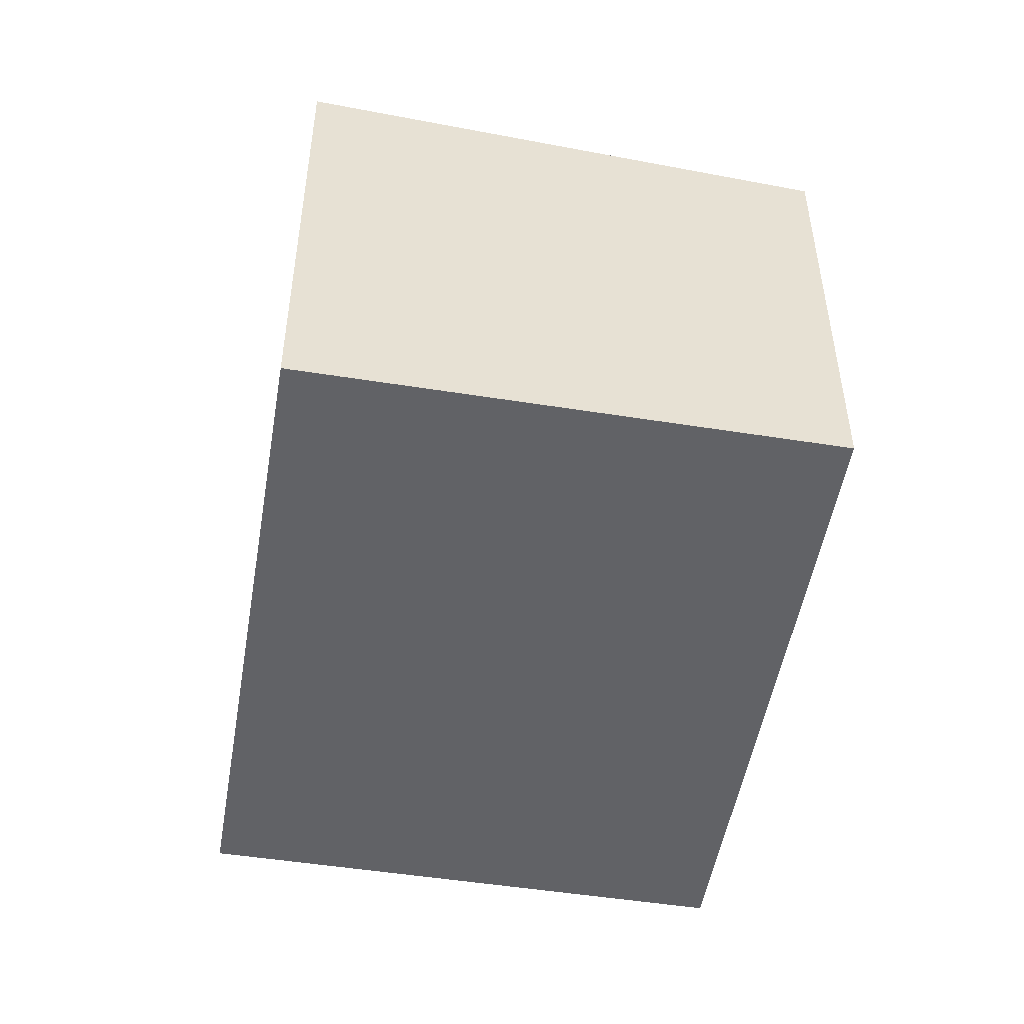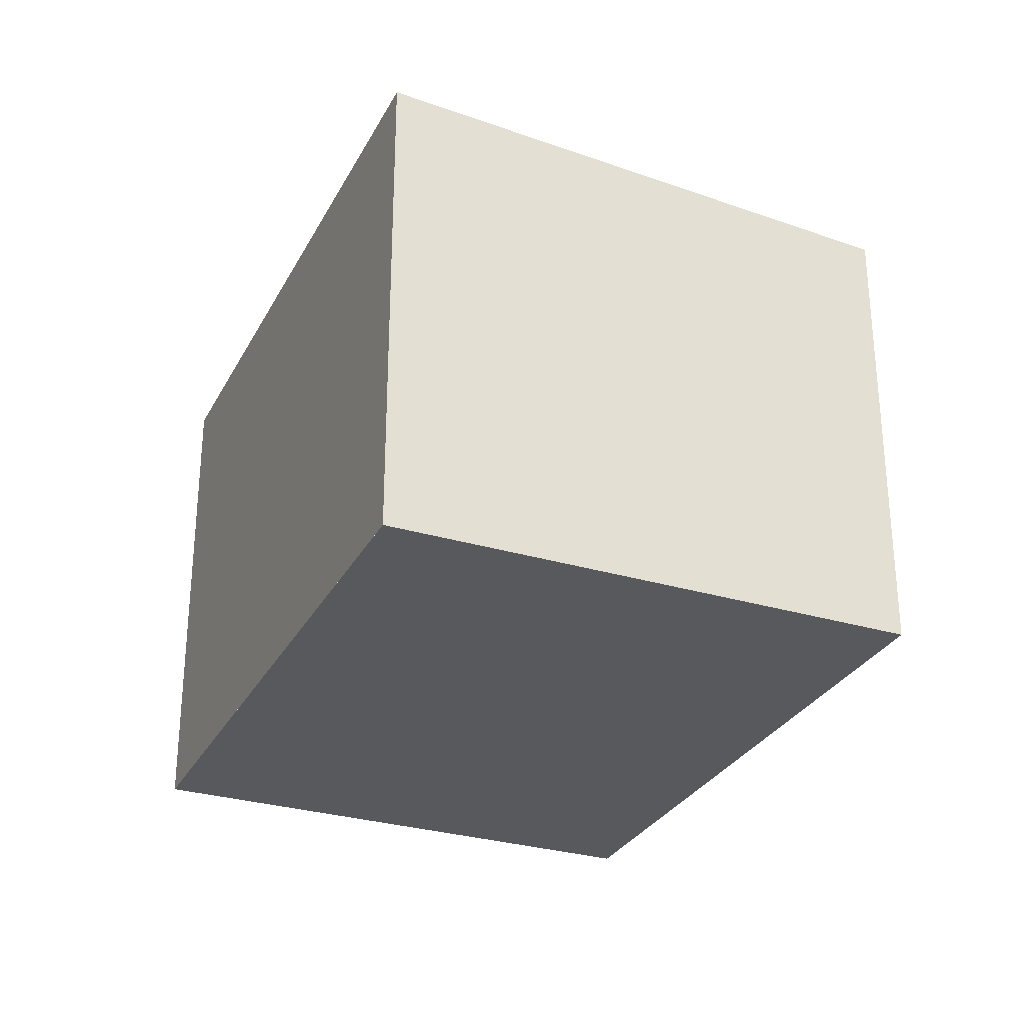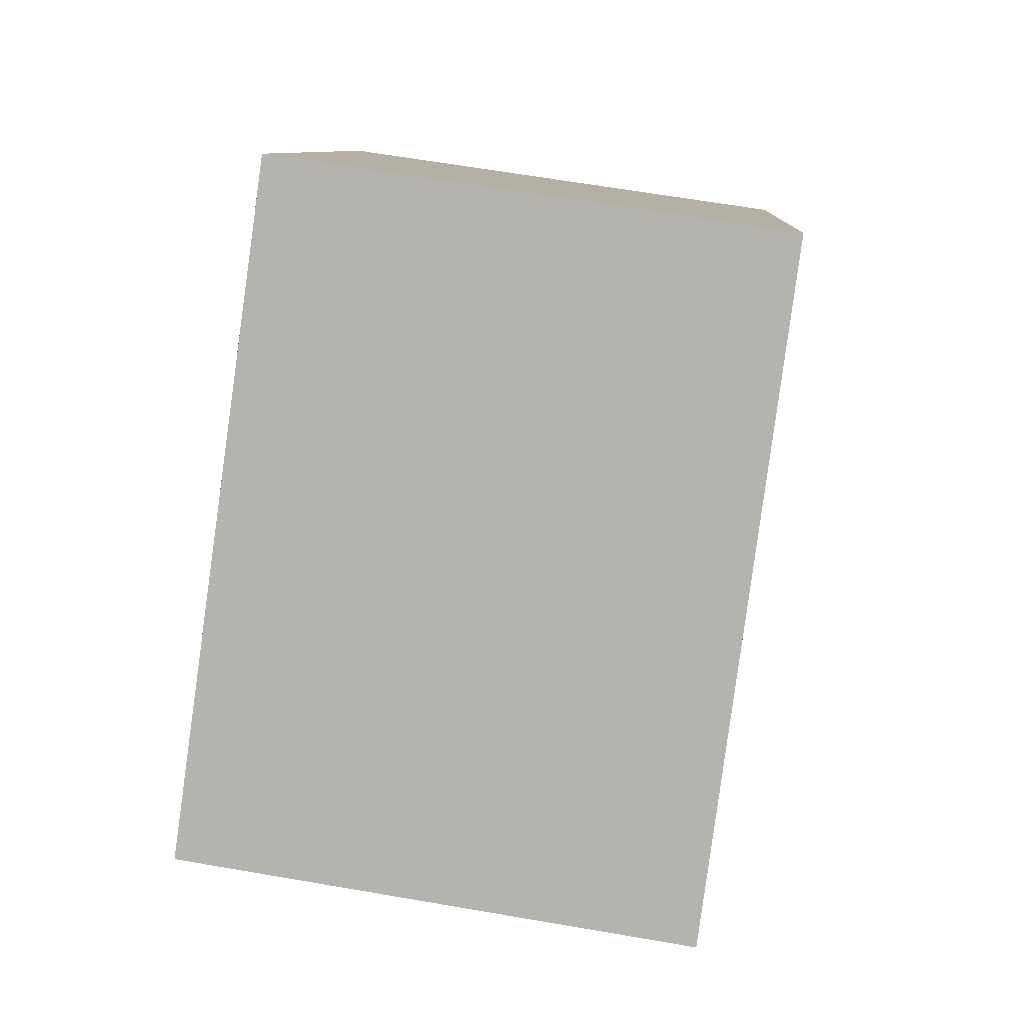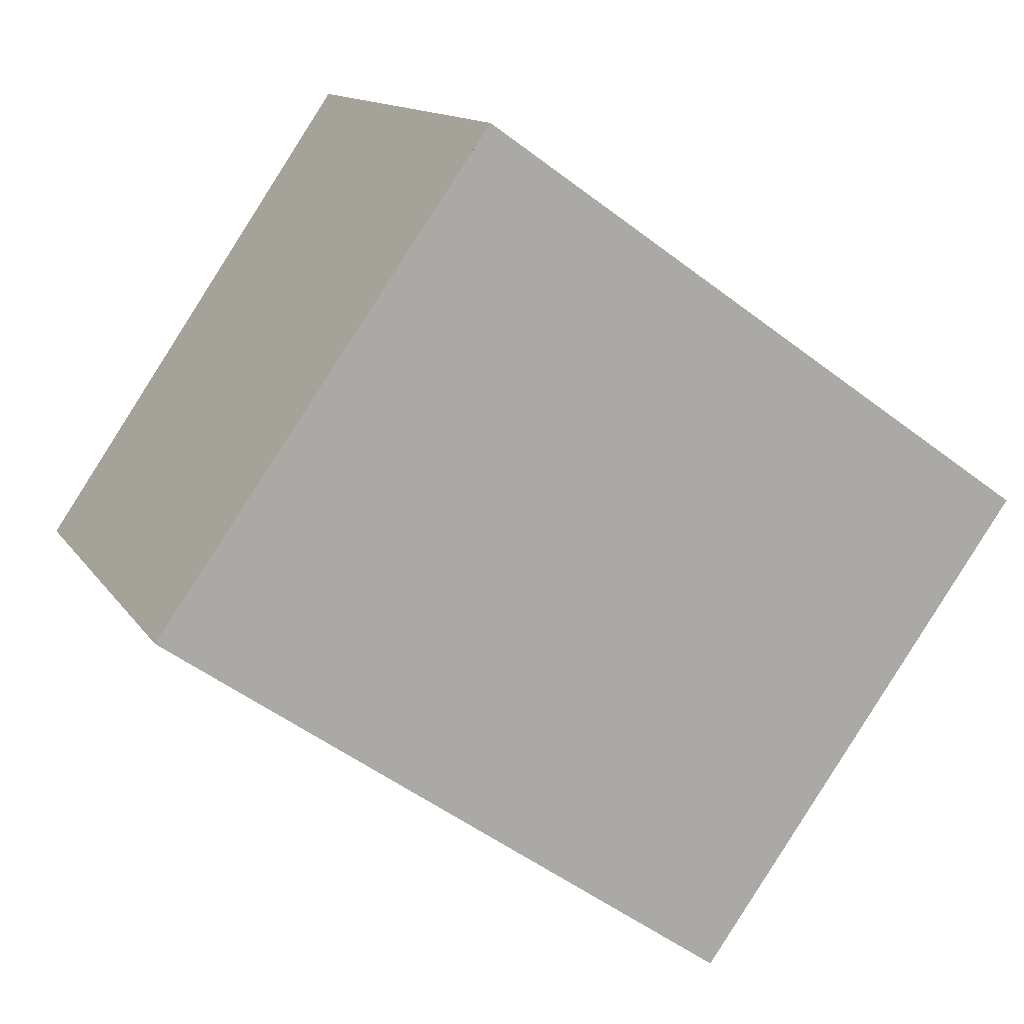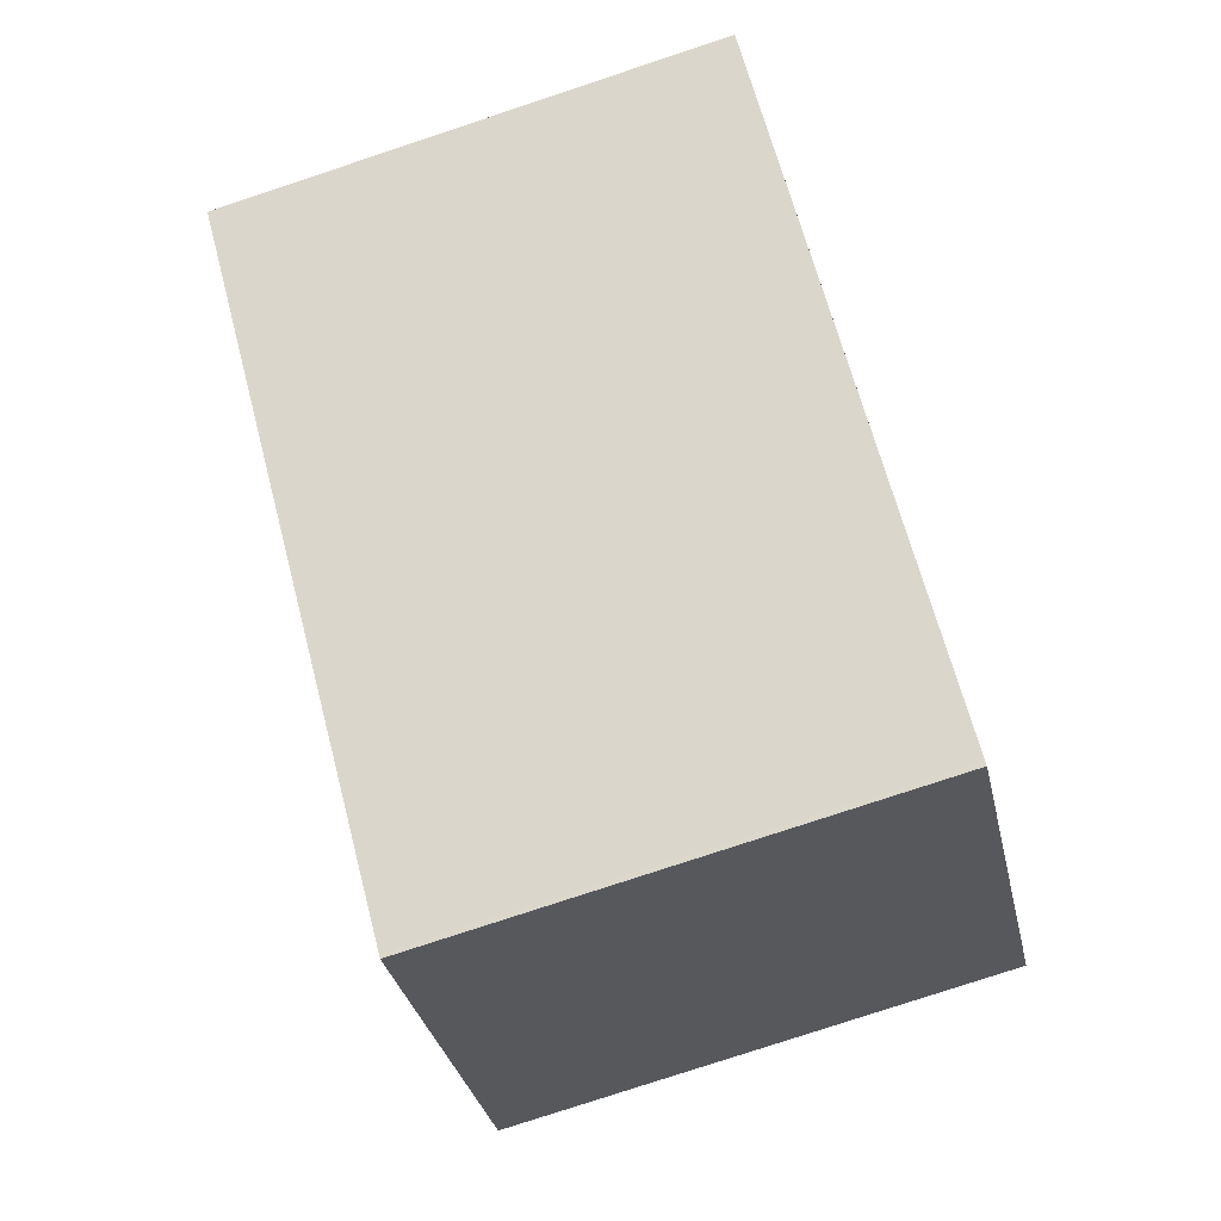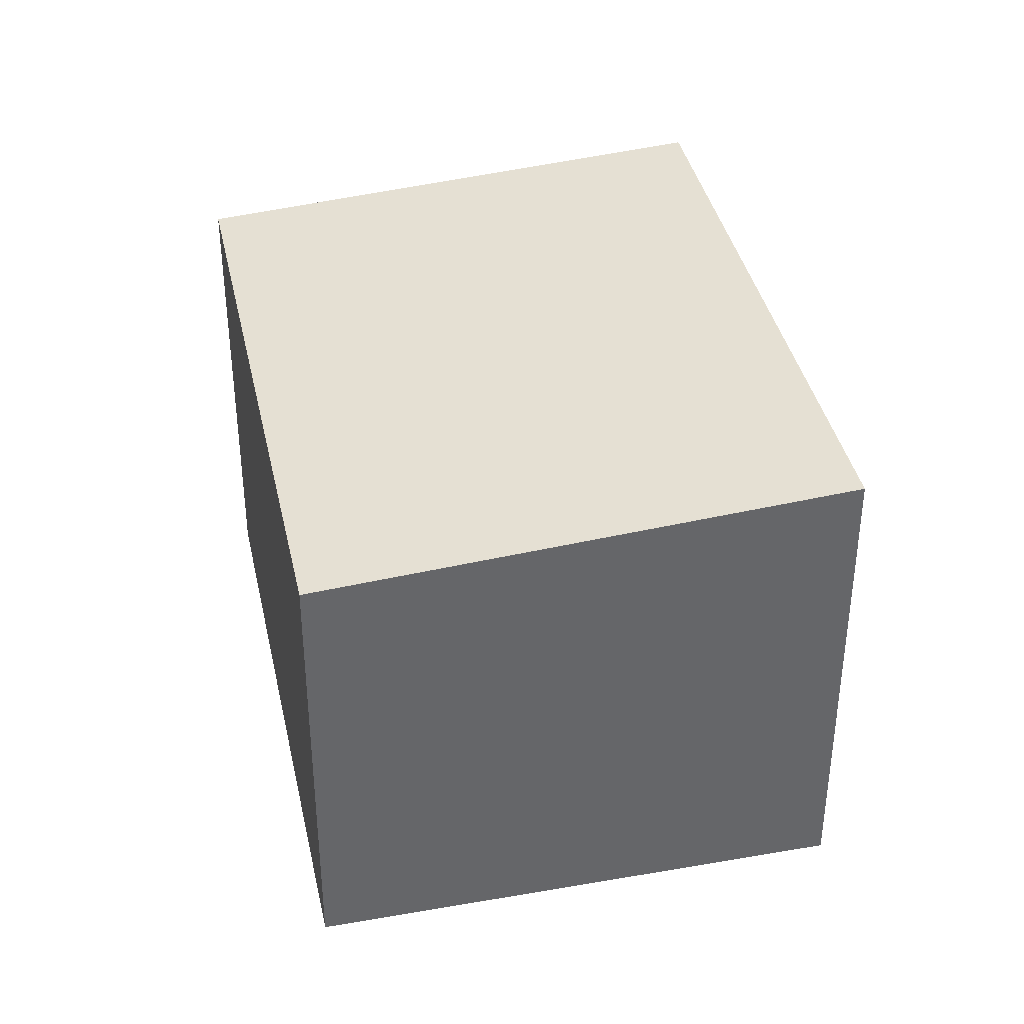
<metadata>
{"format":"obj","ext":"obj","renderer":"f3d","projection":"perspective","resolution":1024,"background":"white","views":[{"elev":-50.7,"azim":-64.4,"up":"+Z"},{"elev":-29.6,"azim":-78.4,"up":"+Z"},{"elev":63.8,"azim":-80.1,"up":"+Y"},{"elev":12.9,"azim":159.0,"up":"+Y"},{"elev":-78.4,"azim":108.3,"up":"+Y"},{"elev":38.6,"azim":113.0,"up":"+Z"}]}
</metadata>
<code>
v -2107 -1804 2.322
v -2106 -1806 2.164
v -2108 -1808 2.196
v -2110 -1806 2.354
v -2107 -1804 2.321
v -2110 -1806 2.354
v -2106 -1806 2.165
v -2107 -1804 2.322
v -2107 -1804 2.323
v -2109 -1805 2.34
v -2107 -1807 2.183
v -2109 -1805 2.341
v -2106 -1806 2.166
v -2107 -1807 2.183
v -2108 -1808 2.197
v -2107 -1807 2.198
v -2106 -1806 2.18
v -2108 -1808 2.211
v -2110 -1806 2.354
v -2108 -1808 2.211
v -2108 -1808 2.197
v -2106 -1806 2.165
v -2106 -1806 2.179
v -2110 -1806 2.354
v -2108 -1808 2.196
v -2107 -1804 2.321
v -2107 -1804 2.322
v -2107 -1804 0
v -2107 -1804 -4.441e-16
v -2106 -1806 2.165
v -2106 -1806 2.164
v -2106 -1806 4.441e-16
v -2106 -1806 -4.441e-16
v -2108 -1808 2.197
v -2108 -1808 2.196
v -2108 -1808 0
v -2108 -1808 0
v -2110 -1806 2.354
v -2110 -1806 2.354
v -2110 -1806 -4.441e-16
v -2110 -1806 0
v -2106 -1806 2.179
v -2107 -1804 2.321
v -2107 -1804 -4.441e-16
v -2106 -1806 0
v -2110 -1806 2.354
v -2110 -1806 2.354
v -2110 -1806 0
v -2110 -1806 -4.441e-16
v -2107 -1807 2.183
v -2106 -1806 2.165
v -2106 -1806 -4.441e-16
v -2107 -1807 0
v -2107 -1804 2.322
v -2107 -1804 2.323
v -2107 -1804 0
v -2107 -1804 0
v -2108 -1808 2.196
v -2107 -1807 2.183
v -2107 -1807 0
v -2108 -1808 0
v -2107 -1804 2.323
v -2109 -1805 2.341
v -2109 -1805 0
v -2107 -1804 0
v -2108 -1808 2.211
v -2108 -1808 2.197
v -2108 -1808 0
v -2108 -1808 0
v -2110 -1806 2.354
v -2108 -1808 2.211
v -2108 -1808 0
v -2110 -1806 0
v -2106 -1806 2.164
v -2106 -1806 2.165
v -2106 -1806 0
v -2106 -1806 4.441e-16
v -2106 -1806 2.165
v -2106 -1806 2.179
v -2106 -1806 0
v -2106 -1806 0
v -2109 -1805 2.341
v -2110 -1806 2.354
v -2110 -1806 0
v -2109 -1805 0
v -2108 -1808 2.196
v -2108 -1808 2.196
v -2108 -1808 0
v -2108 -1808 0
v -2107 -1804 0
v -2106 -1806 0
v -2108 -1808 0
v -2110 -1806 0
f 9 1 5 8
f 23 22 13 17
f 21 15 18 20
f 19 6 4 24
f 17 13 14 16
f 12 9 8 10
f 13 7 11 14
f 25 3 15 21
f 16 10 8 17
f 20 18 6 19
f 19 10 16 20
f 20 16 14 21
f 22 2 7 13
f 17 8 5 23
f 24 12 10 19
f 21 14 11 25
f 27 28 29 26
f 31 32 33 30
f 35 36 37 34
f 39 40 41 38
f 43 44 45 42
f 47 48 49 46
f 51 52 53 50
f 55 56 57 54
f 59 60 61 58
f 63 64 65 62
f 67 68 69 66
f 71 72 73 70
f 75 76 77 74
f 79 80 81 78
f 83 84 85 82
f 87 88 89 86
f 91 92 93 90

</code>
